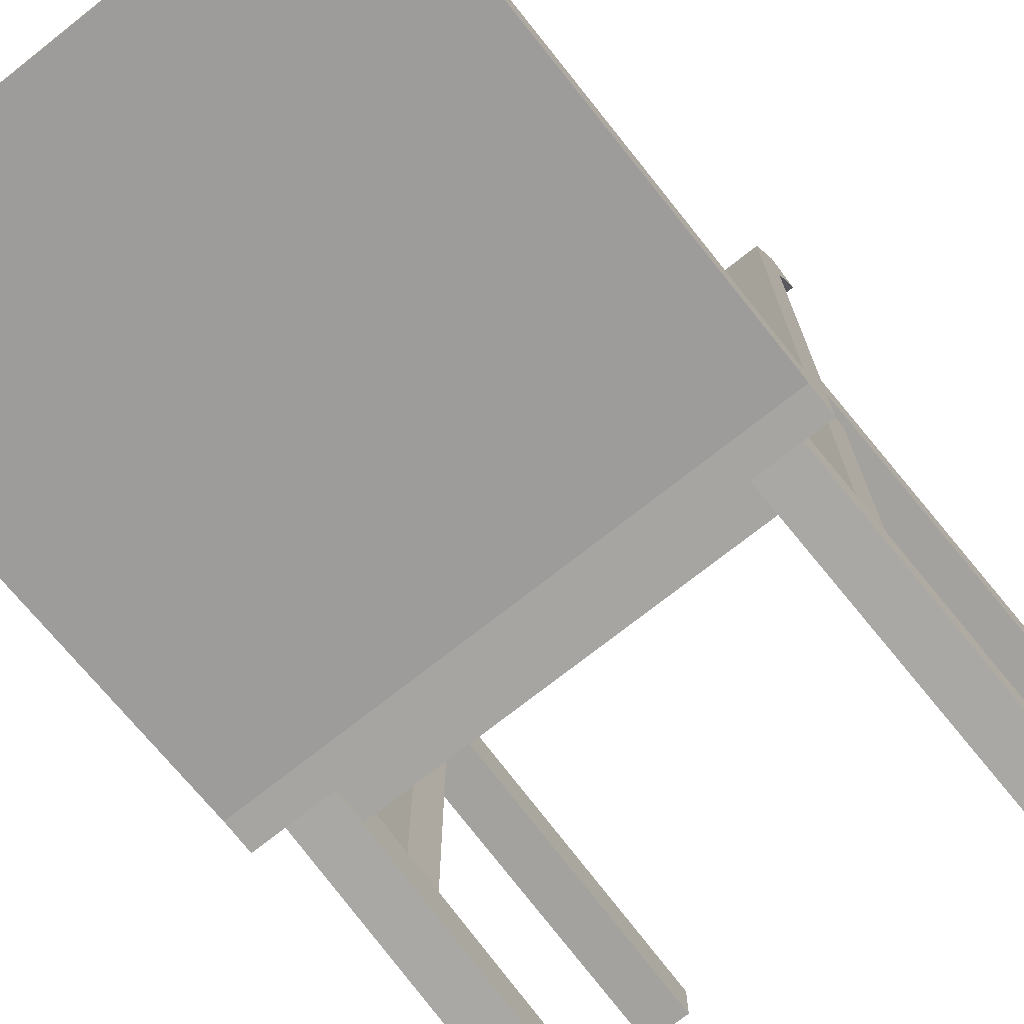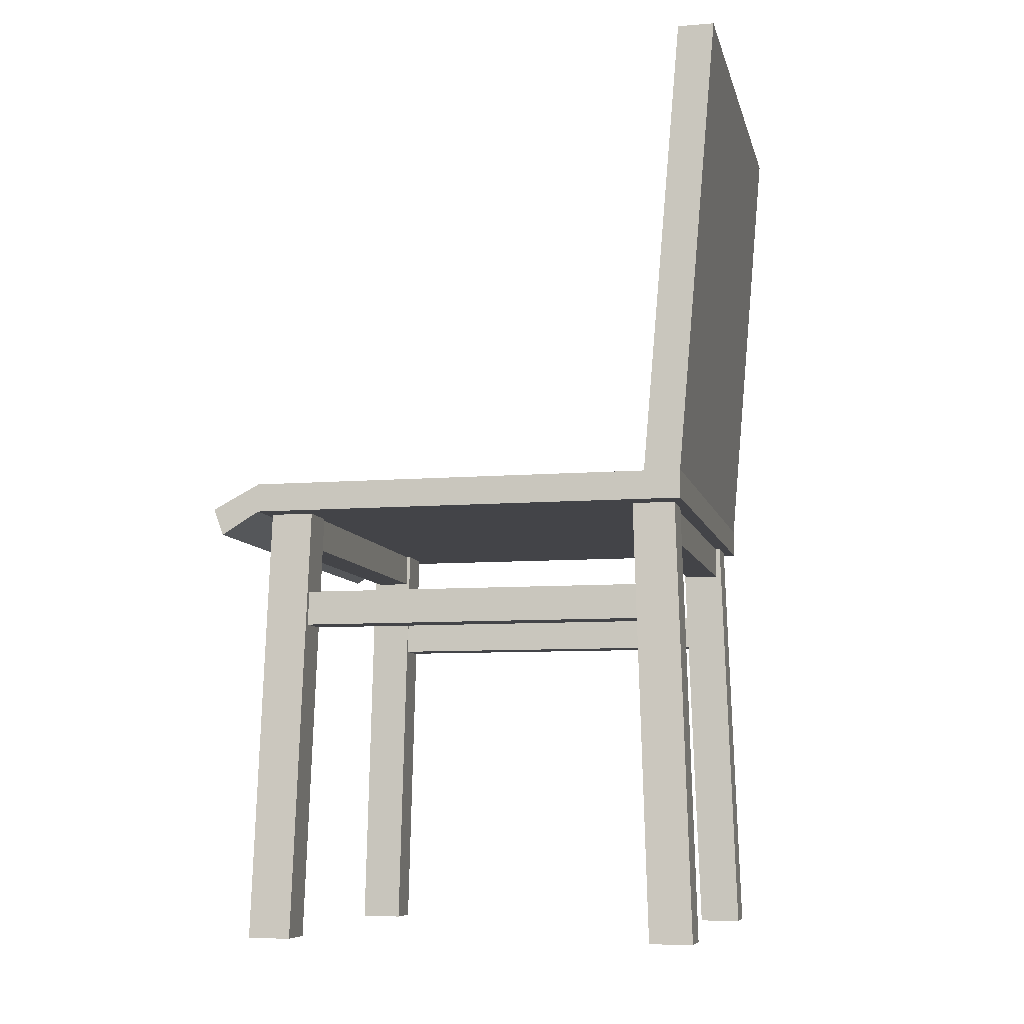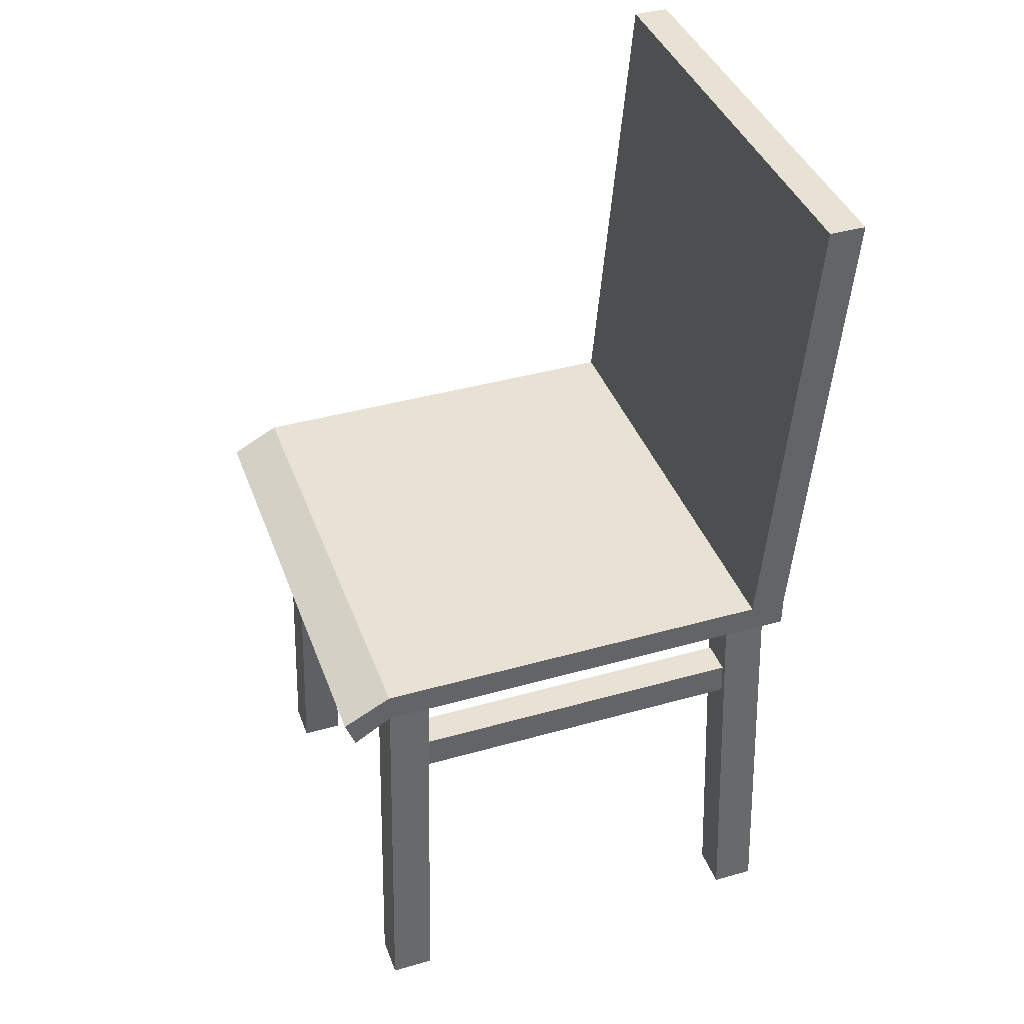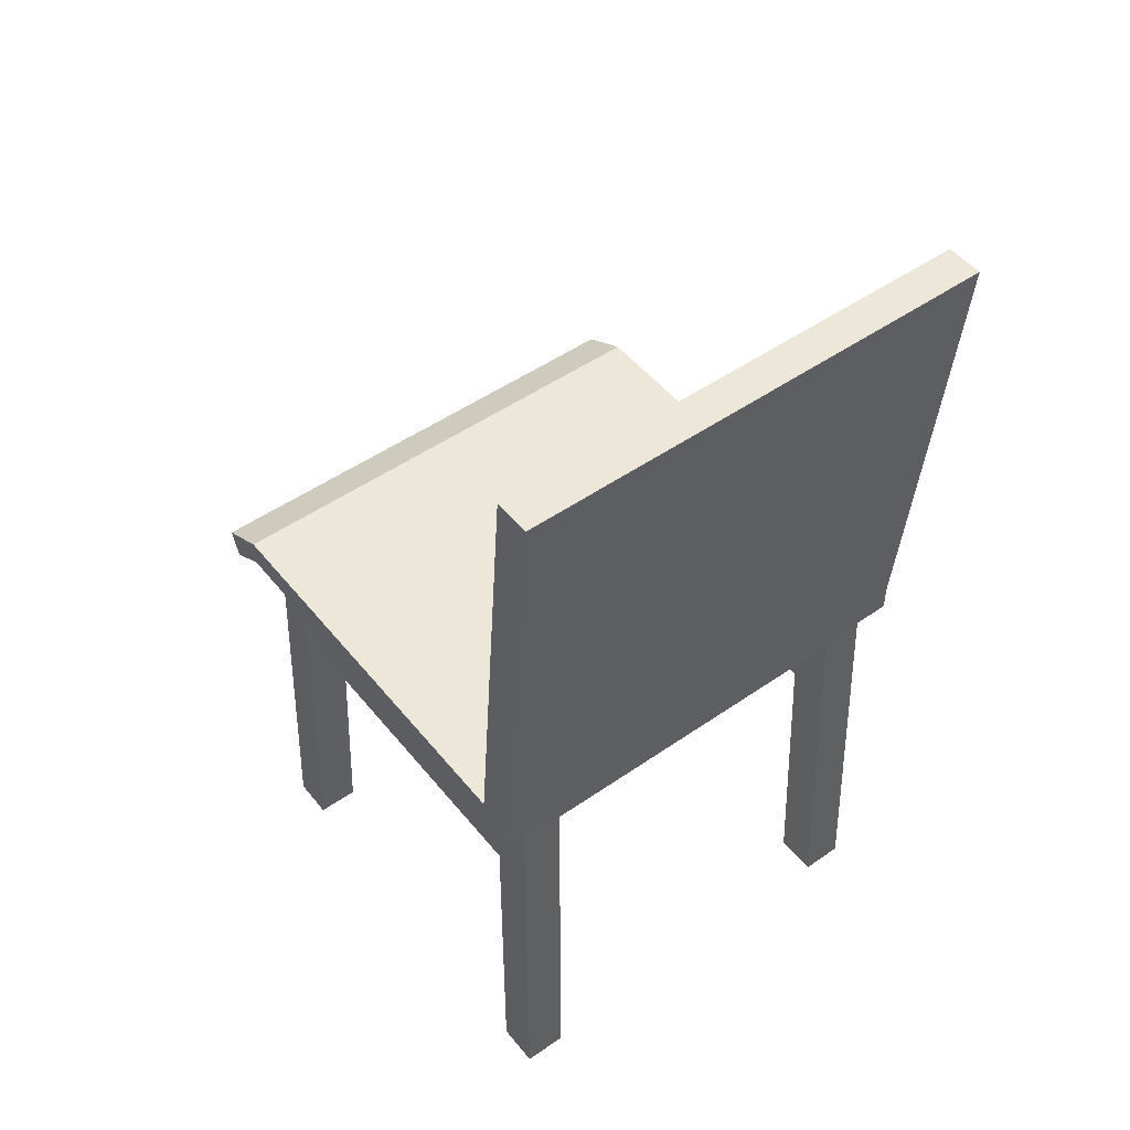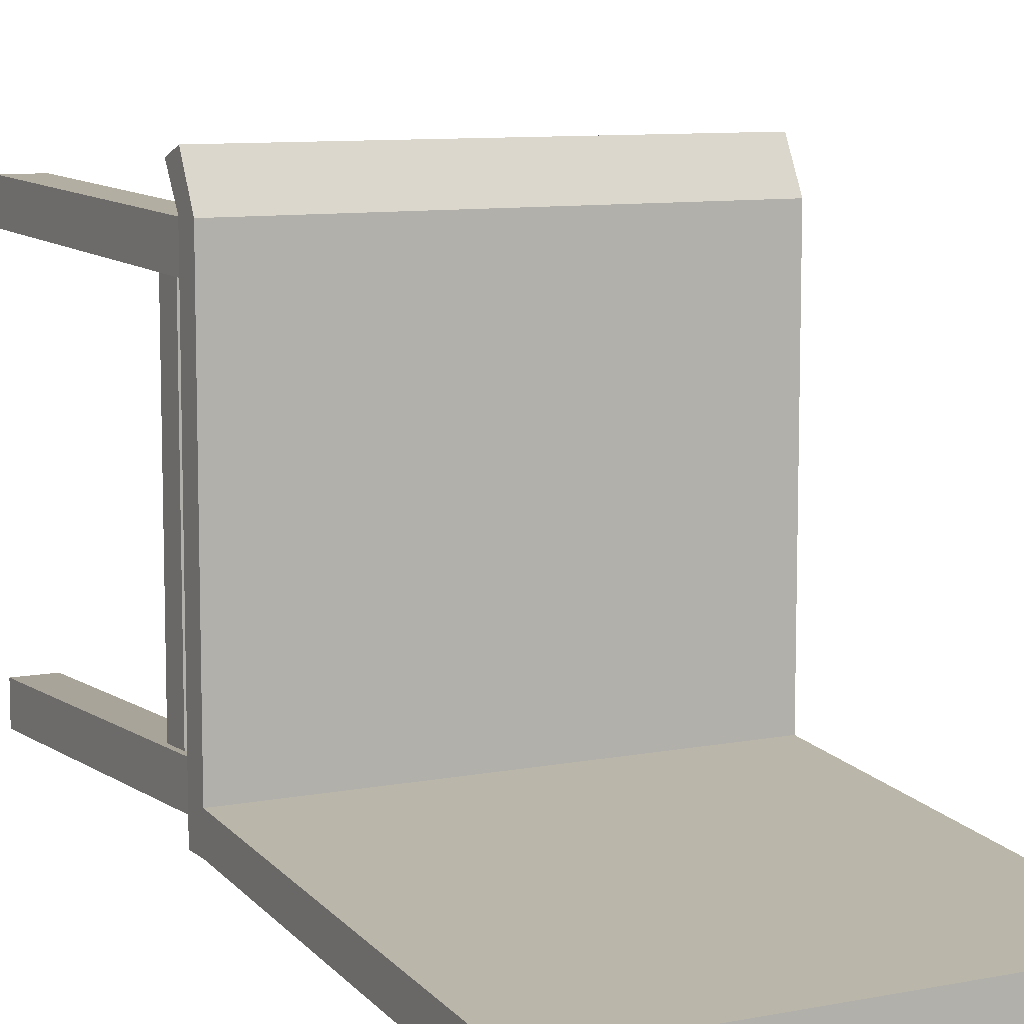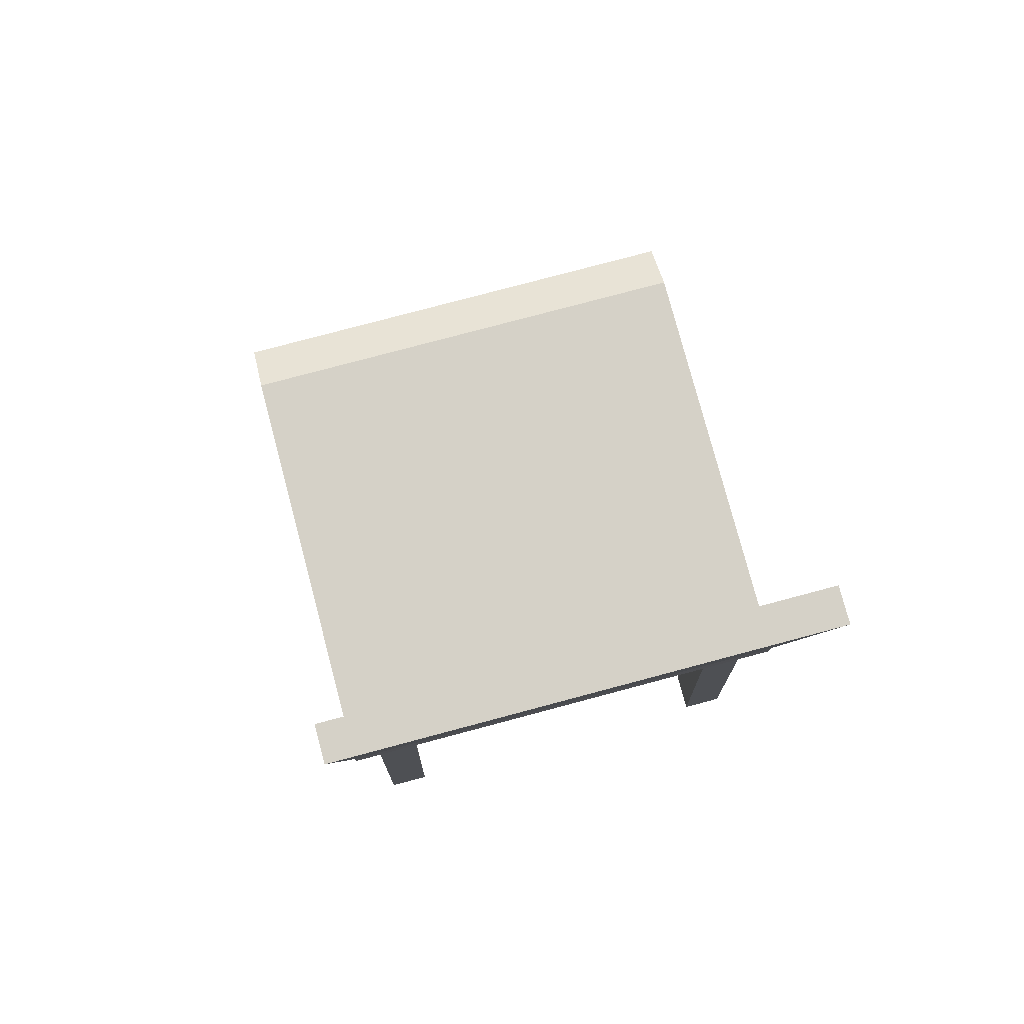
<metadata>
{"format":"obj","ext":"obj","renderer":"f3d","projection":"perspective","resolution":1024,"background":"white","views":[{"elev":-73.9,"azim":-141.8,"up":"+Z"},{"elev":-8.3,"azim":102.6,"up":"+Y"},{"elev":39.9,"azim":70.7,"up":"+Y"},{"elev":49.9,"azim":142.6,"up":"+Y"},{"elev":9.1,"azim":152.6,"up":"+Z"},{"elev":78.7,"azim":165.1,"up":"+Y"}]}
</metadata>
<code>
o Chair_01
v -0.002451 -0 0.002478
v -0.002339 0.004778 0.002323
v -0.002451 -0 0.00201
v -0.002339 0.004778 0.001855
v -0.001984 -0 0.002478
v -0.001871 0.004778 0.002323
v -0.001984 -0 0.00201
v -0.001871 0.004778 0.001855
v 0.002451 -0 0.002478
v 0.002339 0.004778 0.002323
v 0.002451 -0 0.00201
v 0.002339 0.004778 0.001855
v 0.001984 -0 0.002478
v 0.001871 0.004778 0.002323
v 0.001984 -0 0.00201
v 0.001871 0.004778 0.001855
v -0.002451 0 -0.002478
v -0.002339 0.004778 -0.002323
v -0.002451 0 -0.00201
v -0.002339 0.004778 -0.001855
v -0.001984 0 -0.002478
v -0.001871 0.004778 -0.002323
v -0.001984 0 -0.00201
v -0.001871 0.004778 -0.001855
v 0.002451 0 -0.002478
v 0.002339 0.004778 -0.002323
v 0.002451 0 -0.00201
v 0.002339 0.004778 -0.001855
v 0.001984 0 -0.002478
v 0.001871 0.004778 -0.002323
v 0.001984 0 -0.00201
v 0.001871 0.004778 -0.001855
v -0.002299 0.003493 0.002176
v -0.002299 0.003868 0.002176
v -0.002299 0.003493 -0.002176
v -0.002299 0.003868 -0.002176
v -0.001925 0.003493 0.002176
v -0.001925 0.003868 0.002176
v -0.001925 0.003493 -0.002176
v -0.001925 0.003868 -0.002176
v 0.002299 0.003493 0.002176
v 0.002299 0.003868 0.002176
v 0.002299 0.003493 -0.002176
v 0.002299 0.003868 -0.002176
v 0.001925 0.003493 0.002176
v 0.001925 0.003868 0.002176
v 0.001925 0.003493 -0.002176
v 0.001925 0.003868 -0.002176
v 0.002176 0.0044 0.00227
v 0.002176 0.004774 0.00227
v -0.002176 0.0044 0.00227
v -0.002176 0.004774 0.00227
v 0.002176 0.0044 0.001896
v 0.002176 0.004774 0.001896
v -0.002176 0.0044 0.001896
v -0.002176 0.004774 0.001896
v 0.002176 0.0044 -0.00227
v 0.002176 0.004774 -0.00227
v -0.002176 0.0044 -0.00227
v -0.002176 0.004774 -0.00227
v 0.002176 0.0044 -0.001896
v 0.002176 0.004774 -0.001896
v -0.002176 0.0044 -0.001896
v -0.002176 0.004774 -0.001896
v -0.002627 0.004762 0.002401
v -0.002627 0.005074 0.002401
v -0.002627 0.004762 -0.002428
v -0.002627 0.005074 -0.002428
v 0.002627 0.004762 0.002401
v 0.002627 0.005074 0.002401
v 0.002627 0.004762 -0.002428
v 0.002627 0.005074 -0.002428
v -0.002627 0.004762 -0.002031
v -0.002627 0.005074 -0.002031
v 0.002627 0.004762 -0.002031
v 0.002627 0.005074 -0.002031
v -0.002627 0.01011 -0.002467
v -0.002627 0.01011 -0.002865
v 0.002627 0.01011 -0.002865
v 0.002627 0.01011 -0.002467
v -0.002627 0.004508 0.002818
v -0.002627 0.0048 0.002926
v 0.002627 0.0048 0.002926
v 0.002627 0.004508 0.002818
f 1 2 3
f 3 2 4
f 3 4 7
f 7 4 8
f 8 6 7
f 7 6 5
f 6 2 5
f 5 2 1
f 3 7 1
f 1 7 5
f 8 4 6
f 6 4 2
f 9 11 10
f 10 11 12
f 11 15 12
f 12 15 16
f 13 14 15
f 15 14 16
f 9 10 13
f 13 10 14
f 11 9 15
f 15 9 13
f 16 14 12
f 12 14 10
f 17 19 18
f 18 19 20
f 19 23 20
f 20 23 24
f 21 22 23
f 23 22 24
f 17 18 21
f 21 18 22
f 19 17 23
f 23 17 21
f 24 22 20
f 20 22 18
f 25 26 27
f 27 26 28
f 27 28 31
f 31 28 32
f 32 30 31
f 31 30 29
f 30 26 29
f 29 26 25
f 27 31 25
f 25 31 29
f 32 28 30
f 30 28 26
f 33 34 35
f 35 34 36
f 35 36 39
f 39 36 40
f 39 40 37
f 37 40 38
f 37 38 33
f 33 38 34
f 35 39 33
f 33 39 37
f 40 36 38
f 38 36 34
f 41 43 42
f 42 43 44
f 43 47 44
f 44 47 48
f 47 45 48
f 48 45 46
f 45 41 46
f 46 41 42
f 43 41 47
f 47 41 45
f 48 46 44
f 44 46 42
f 49 50 51
f 51 50 52
f 51 52 55
f 55 52 56
f 55 56 53
f 53 56 54
f 53 54 49
f 49 54 50
f 51 55 49
f 49 55 53
f 56 52 54
f 54 52 50
f 57 59 58
f 58 59 60
f 59 63 60
f 60 63 64
f 63 61 64
f 64 61 62
f 61 57 62
f 62 57 58
f 59 57 63
f 63 57 61
f 64 62 60
f 60 62 58
f 73 74 67
f 67 74 68
f 67 68 71
f 71 68 72
f 75 76 69
f 69 76 70
f 70 66 83
f 83 66 82
f 73 75 65
f 65 75 69
f 76 74 70
f 70 74 66
f 76 72 80
f 80 72 79
f 67 71 73
f 73 71 75
f 71 72 75
f 75 72 76
f 65 66 73
f 73 66 74
f 79 78 80
f 80 78 77
f 74 77 68
f 68 77 78
f 72 68 79
f 79 68 78
f 74 76 77
f 77 76 80
f 84 83 81
f 81 83 82
f 70 83 69
f 69 83 84
f 66 65 82
f 82 65 81
f 65 69 81
f 81 69 84

</code>
